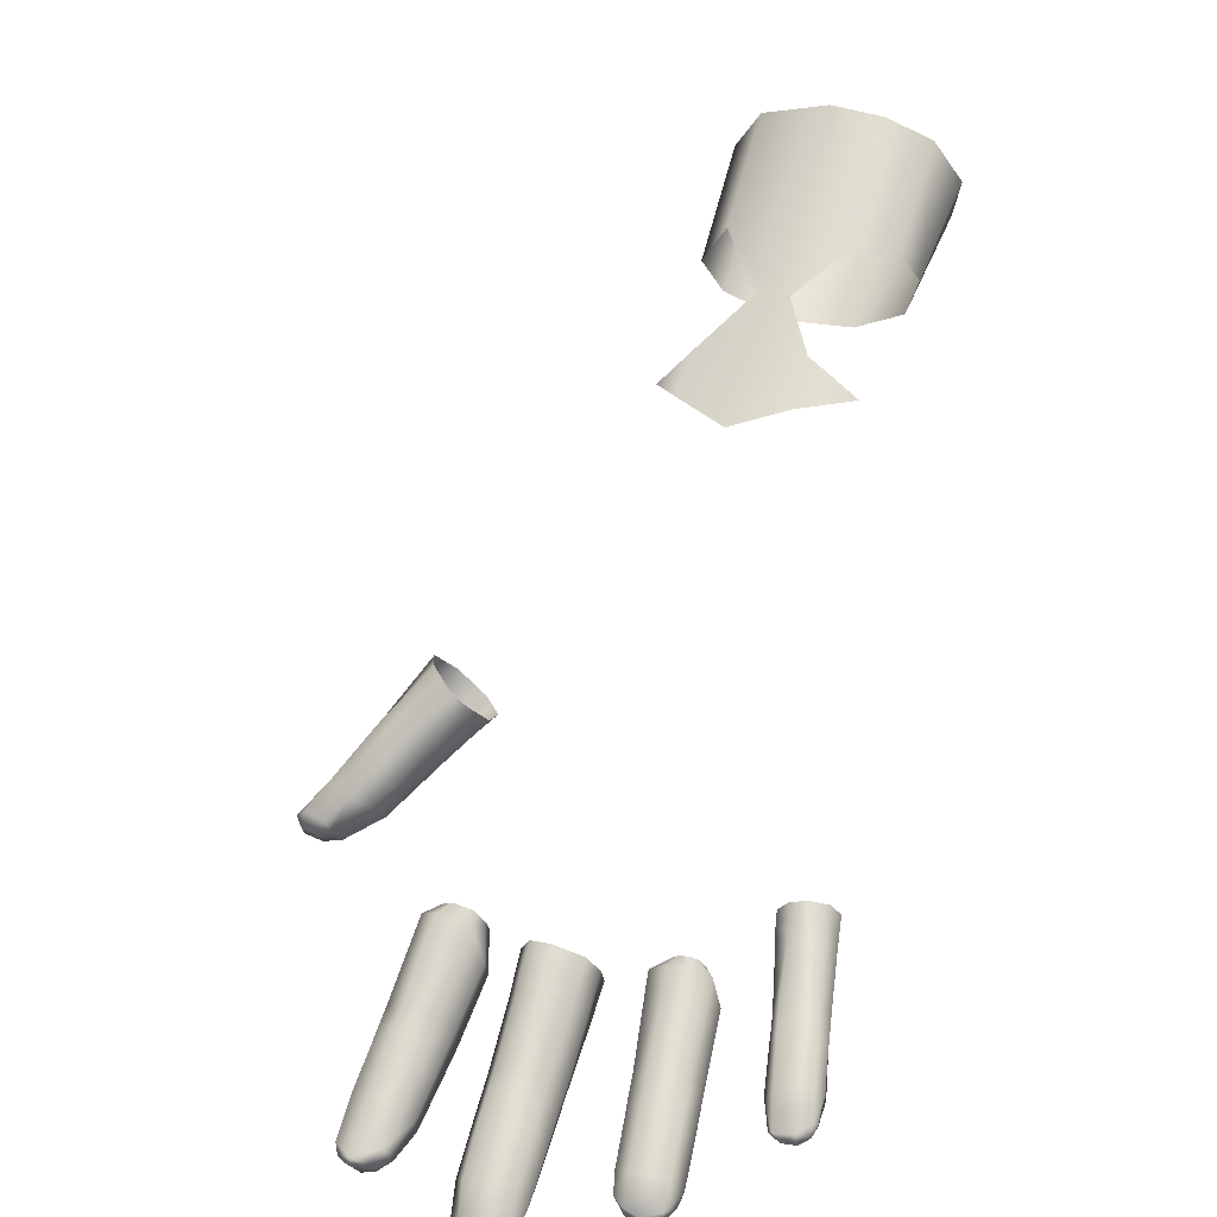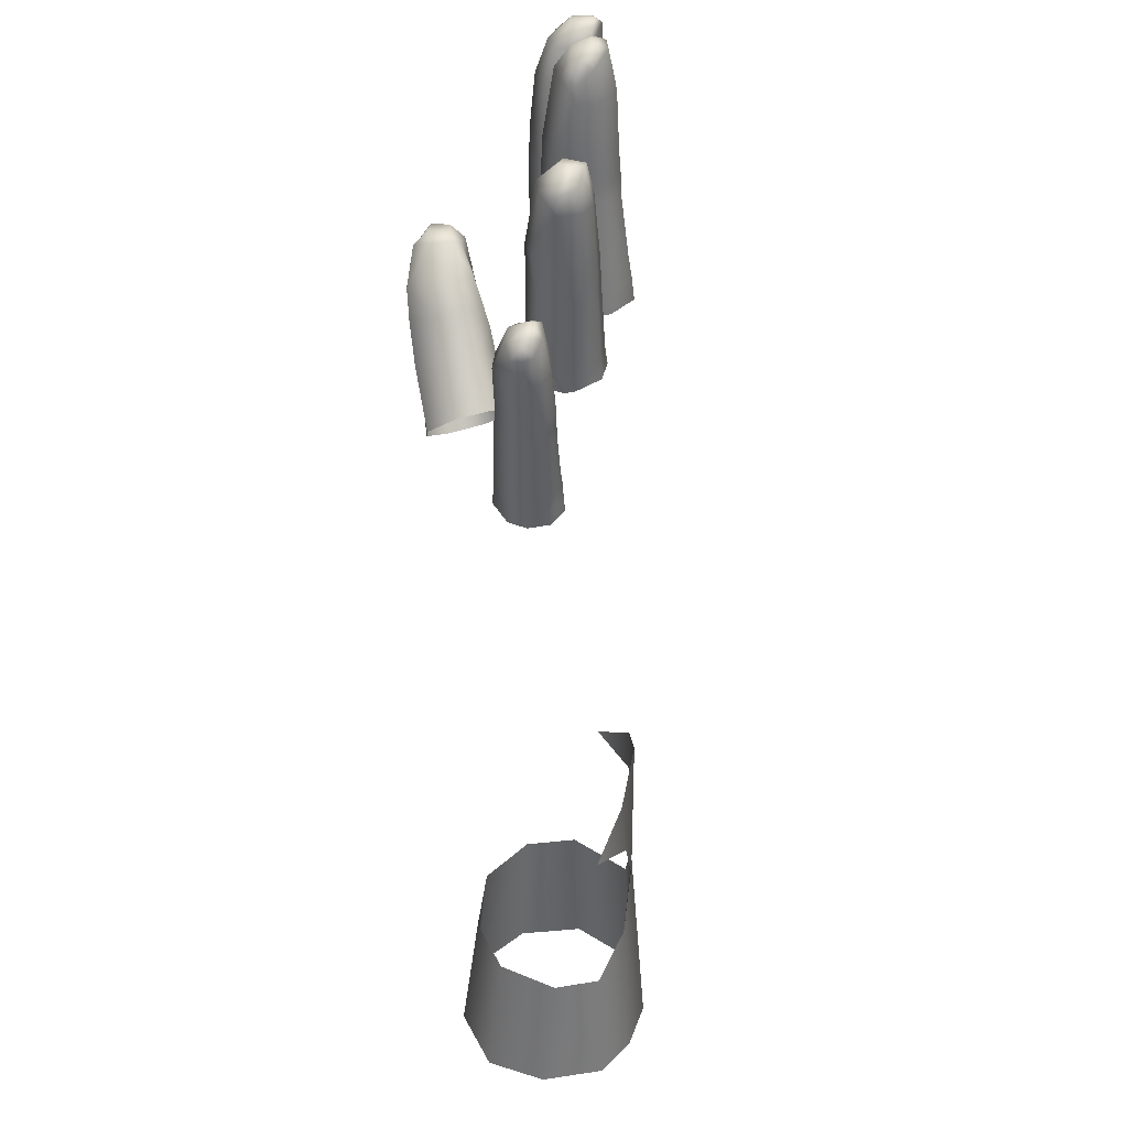
<metadata>
{"format":"obj","ext":"obj","renderer":"f3d","projection":"perspective","resolution":1024,"background":"white","views":[{"elev":12.6,"azim":115.9,"up":"+Y"},{"elev":-53.5,"azim":41.3,"up":"+Z"}]}
</metadata>
<code>
g left_skin_geo
v 0.5008 0.9915 -0.01337
v 0.4956 0.9912 -0.01519
v 0.4969 0.9926 -0.01574
v 0.5025 0.9933 -0.01709
v 0.4969 0.9926 -0.01574
v 0.4976 0.9934 -0.01733
v 0.5016 0.9929 -0.02117
v 0.4972 0.9932 -0.01905
v 0.499 0.9911 -0.02331
v 0.4961 0.9924 -0.01992
v 0.4949 0.9913 -0.0202
v 0.5044 0.9704 -0.03534
v 0.5041 0.9757 -0.03407
v 0.5067 0.9714 -0.03584
v 0.5012 0.9735 -0.03362
v 0.4962 0.9797 -0.03209
v 0.4989 0.9829 -0.03273
v 0.5039 0.969 -0.03761
v 0.4973 0.9846 -0.03232
v 0.4988 0.9717 -0.03596
v 0.5029 0.9694 -0.04022
v 0.498 0.972 -0.03899
v 0.502 0.9716 -0.04199
v 0.4989 0.9746 -0.04203
v 0.4935 0.9783 -0.03409
v 0.4926 0.9786 -0.03713
v 0.4938 0.9803 -0.04023
v 0.4903 0.9838 -0.03918
v 0.4892 0.9819 -0.03597
v 0.4828 0.9923 -0.03716
v 0.4931 0.9833 -0.03098
v 0.4957 0.9864 -0.03183
v 0.4858 0.9918 -0.02825
v 0.4887 0.9948 -0.02922
v 0.4871 0.9967 -0.02856
v 0.4903 0.9818 -0.03295
v 0.4818 0.9902 -0.0334
v 0.4797 0.9957 -0.03621
v 0.4785 0.9934 -0.0323
v 0.4799 0.9934 -0.02913
v 0.483 0.9902 -0.03036
v 0.4827 0.9954 -0.02724
v 0.4855 0.9986 -0.0281
v 0.4344 1.077 -0.01126
v 0.4335 1.07 -0.02018
v 0.4405 1.069 -0.01102
v 0.4284 1.086 -0.001916
v 0.4461 1.066 -0.001394
v 0.4281 1.086 -0.005265
v 0.4418 1.07 0.009768
v 0.4209 1.093 -0.01148
v 0.4363 1.077 0.0096
v 0.4338 1.071 0.01684
v 0.4284 1.087 0.001068
v 0.4185 1.097 0.01053
v 0.4051 1.117 -0.002908
v 0.403 1.115 -0.01225
v 0.4031 1.115 0.01093
v 0.4142 1.093 -0.01939
v 0.3957 1.109 0.01909
v 0.3995 1.111 -0.02002
v 0.4113 1.09 0.01858
v 0.4082 1.088 -0.02126
v 0.3872 1.102 0.01772
v 0.3912 1.104 -0.02254
v 0.4042 1.084 0.01746
v 0.3804 1.096 0.008933
v 0.3988 1.078 0.007812
v 0.4007 1.081 -0.0159
v 0.3833 1.097 -0.01802
v 0.3975 1.078 -0.005137
v 0.3789 1.094 -0.005221
v 0.3804 1.096 0.008933
v 0.3988 1.078 0.007812
v 0.5245 0.9571 0.004023
v 0.5174 0.9673 0.006584
v 0.5261 0.9593 0.005869
v 0.5155 0.9648 0.004106
v 0.5241 0.956 0.0003757
v 0.5092 0.9716 0.004138
v 0.5115 0.9737 0.00672
v 0.5043 0.983 0.007481
v 0.5148 0.9638 0.0005374
v 0.5246 0.9571 -0.003017
v 0.5083 0.9707 0.0004118
v 0.5011 0.98 0.004839
v 0.4955 0.9857 0.005136
v 0.4992 0.989 0.007857
v 0.4948 0.9849 0.0002455
v 0.5002 0.9792 7.515e-05
v 0.4968 0.9868 -0.003968
v 0.5096 0.9719 -0.00347
v 0.5021 0.9809 -0.003893
v 0.5003 0.9898 -0.00505
v 0.505 0.9838 -0.005046
v 0.5123 0.9741 -0.004896
v 0.5156 0.9651 -0.003383
v 0.5181 0.9679 -0.004945
v 0.5244 0.961 -0.005045
v 0.526 0.9589 -0.004668
v 0.5175 0.9681 0.02938
v 0.5226 0.9633 0.02882
v 0.52 0.9611 0.02735
v 0.5147 0.9649 0.02775
v 0.5191 0.9602 0.02418
v 0.5115 0.9734 0.02922
v 0.5136 0.9632 0.0236
v 0.5196 0.9611 0.02116
v 0.509 0.9702 0.02722
v 0.5077 0.9687 0.0232
v 0.5151 0.9643 0.01952
v 0.5039 0.9753 0.02677
v 0.5069 0.9785 0.02873
v 0.4989 0.9883 0.02807
v 0.5179 0.9672 0.01832
v 0.5226 0.963 0.01986
v 0.5093 0.9701 0.01863
v 0.5121 0.9732 0.01754
v 0.5077 0.9783 0.01677
v 0.5027 0.9739 0.02265
v 0.5045 0.9751 0.01788
v 0.4956 0.9851 0.02594
v 0.4964 0.9847 0.01672
v 0.5001 0.9877 0.01533
v 0.4961 0.993 0.01723
v 0.4935 0.9912 0.01805
v 0.4944 0.9835 0.02141
v 0.4921 0.9906 0.02096
v 0.493 0.9917 0.02376
v 0.4953 0.9935 0.02509
v 0.4651 0.9933 0.06446
v 0.4662 0.9951 0.0652
v 0.465 1 0.06071
v 0.4627 0.9977 0.05793
v 0.4633 1.005 0.05792
v 0.4618 0.9909 0.06423
v 0.461 1.002 0.05452
v 0.462 1.008 0.05599
v 0.4589 0.9952 0.0571
v 0.4584 1.008 0.04989
v 0.4604 1.011 0.05412
v 0.4538 0.9939 0.06072
v 0.4584 0.9903 0.06673
v 0.4568 0.9992 0.05342
v 0.4508 0.998 0.05742
v 0.4539 1.005 0.04843
v 0.4472 1.004 0.05255
v 0.4444 1.01 0.04549
v 0.4511 1.01 0.04307
v 0.4434 1.012 0.04289
v 0.45 1.012 0.0411
v 0.4559 1.014 0.04468
v 0.4575 1.017 0.04761
v 0.455 1.016 0.04276
v 0.4564 1.019 0.04522
v 0.4575 1.017 0.04761
v 0.4539 1.022 0.04987
v 0.4564 1.019 0.04522
v 0.4548 1.02 0.05214
v 0.4604 1.011 0.05412
v 0.4489 1.019 0.05534
v 0.4476 1.022 0.05327
v 0.4422 1.019 0.05158
v 0.4574 1.013 0.05831
v 0.462 1.008 0.05599
v 0.4523 1.011 0.06097
v 0.4595 1.01 0.06028
v 0.4633 1.005 0.05792
v 0.4437 1.016 0.05373
v 0.4611 1.006 0.06255
v 0.465 1 0.06071
v 0.4634 1.002 0.06584
v 0.4662 0.9951 0.0652
v 0.4557 1.005 0.06517
v 0.454 1.008 0.06311
v 0.4423 1.012 0.04929
v 0.4408 1.014 0.04668
v 0.4434 1.012 0.04289
v 0.4444 1.01 0.04549
v 0.4465 1.005 0.05637
v 0.4472 1.004 0.05255
v 0.4477 1.008 0.05955
v 0.4479 1.002 0.05863
v 0.4508 0.998 0.05742
v 0.4491 1.005 0.06166
v 0.451 1.002 0.06397
v 0.4498 0.9993 0.06107
v 0.4581 1.001 0.06817
v 0.4525 0.995 0.06461
v 0.4538 0.9939 0.06072
v 0.4539 0.9974 0.06733
v 0.4573 0.9916 0.06973
v 0.4584 0.9903 0.06673
v 0.4577 0.9935 0.07179
v 0.4616 0.9932 0.07323
v 0.4643 0.995 0.07206
v 0.4621 0.9902 0.06807
v 0.4618 0.9909 0.06423
v 0.462 0.9911 0.07189
v 0.4654 0.9927 0.0674
v 0.4651 0.9933 0.06446
v 0.465 0.9932 0.07081
v 0.4659 0.9965 0.06947
v 0.5173 0.9643 -0.02708
v 0.5172 0.9606 -0.02473
v 0.519 0.9622 -0.02663
v 0.5091 0.9682 -0.02454
v 0.5117 0.9712 -0.0264
v 0.507 0.9767 -0.02566
v 0.5082 0.9674 -0.0203
v 0.517 0.9601 -0.0211
v 0.5047 0.9741 -0.0241
v 0.5097 0.9684 -0.01669
v 0.5178 0.9614 -0.01838
v 0.4957 0.9838 -0.02275
v 0.4982 0.9862 -0.02434
v 0.4949 0.9913 -0.0202
v 0.4937 0.9902 -0.01945
v 0.4946 0.9825 -0.01877
v 0.4934 0.9897 -0.01784
v 0.5036 0.973 -0.02001
v 0.4962 0.9832 -0.01467
v 0.494 0.9899 -0.01612
v 0.5124 0.9708 -0.01521
v 0.5195 0.9642 -0.01674
v 0.505 0.9738 -0.01617
v 0.5079 0.9762 -0.01446
v 0.4992 0.9859 -0.01244
v 0.4956 0.9912 -0.01519
v 0.4982 0.9862 -0.02434
v 0.499 0.9911 -0.02331
v 0.4949 0.9913 -0.0202
v 0.5011 0.9886 -0.02362
v 0.5097 0.979 -0.02463
v 0.507 0.9767 -0.02566
v 0.5036 0.9902 -0.02143
v 0.5016 0.9929 -0.02117
v 0.5044 0.9904 -0.01747
v 0.5025 0.9933 -0.01709
v 0.5008 0.9915 -0.01337
v 0.5114 0.9804 -0.02217
v 0.512 0.9764 -0.02494
v 0.5117 0.9712 -0.0264
v 0.5143 0.9739 -0.02518
v 0.5173 0.9643 -0.02708
v 0.5138 0.9777 -0.02218
v 0.5121 0.9807 -0.01858
v 0.5027 0.9889 -0.01373
v 0.4992 0.9859 -0.01244
v 0.4956 0.9912 -0.01519
v 0.5079 0.9762 -0.01446
v 0.5106 0.9789 -0.01548
v 0.5132 0.9759 -0.0159
v 0.5124 0.9708 -0.01521
v 0.5145 0.9776 -0.01888
v 0.5152 0.9734 -0.01628
v 0.5195 0.9642 -0.01674
v 0.5159 0.9751 -0.0223
v 0.5164 0.9751 -0.01909
v 0.5204 0.9674 -0.0172
v 0.5217 0.968 -0.01992
v 0.5213 0.9681 -0.02284
v 0.5229 0.9642 -0.01808
v 0.5218 0.9608 -0.01943
v 0.5178 0.9614 -0.01838
v 0.517 0.9601 -0.0211
v 0.5242 0.9633 -0.0202
v 0.5202 0.9669 -0.02603
v 0.5216 0.9598 -0.02236
v 0.5245 0.9624 -0.0231
v 0.5227 0.9631 -0.02615
v 0.519 0.9622 -0.02663
v 0.5211 0.9606 -0.02528
v 0.5172 0.9606 -0.02473
v 0.5236 0.9607 0.02189
v 0.5196 0.9611 0.02116
v 0.5191 0.9602 0.02418
v 0.5226 0.963 0.01986
v 0.5239 0.9602 0.02451
v 0.52 0.9611 0.02735
v 0.526 0.9627 0.02238
v 0.5236 0.961 0.0272
v 0.5226 0.9633 0.02882
v 0.524 0.9648 0.02064
v 0.5179 0.9672 0.01832
v 0.5267 0.9623 0.02458
v 0.5246 0.9648 0.02842
v 0.5175 0.9681 0.02938
v 0.5273 0.964 0.02442
v 0.526 0.9632 0.02724
v 0.52 0.9707 0.0283
v 0.521 0.9717 0.02384
v 0.5151 0.9773 0.02748
v 0.5115 0.9734 0.02922
v 0.5202 0.9703 0.0201
v 0.5151 0.9766 0.0192
v 0.5121 0.9732 0.01754
v 0.5129 0.9799 0.02732
v 0.5142 0.9808 0.02311
v 0.5069 0.9785 0.02873
v 0.5162 0.9781 0.02333
v 0.5131 0.9795 0.01897
v 0.5077 0.9783 0.01677
v 0.5106 0.9826 0.0271
v 0.4989 0.9883 0.02807
v 0.5108 0.9824 0.01862
v 0.5001 0.9877 0.01533
v 0.512 0.9837 0.02302
v 0.504 0.9916 0.01708
v 0.5053 0.9934 0.02232
v 0.5031 0.9922 0.02632
v 0.5011 0.9948 0.0261
v 0.4953 0.9935 0.02509
v 0.4977 0.9958 0.02393
v 0.5033 0.9961 0.02207
v 0.4991 0.9966 0.02152
v 0.5022 0.9945 0.01669
v 0.4961 0.993 0.01723
v 0.4983 0.9956 0.01825
v 0.5245 0.9571 0.004023
v 0.5261 0.9593 0.005869
v 0.528 0.9569 0.004628
v 0.5241 0.956 0.0003757
v 0.5284 0.955 0.0005795
v 0.5246 0.9571 -0.003017
v 0.5281 0.9555 -0.002489
v 0.526 0.9589 -0.004668
v 0.5296 0.9588 -0.003999
v 0.5244 0.961 -0.005045
v 0.5266 0.9637 -0.003881
v 0.5181 0.9679 -0.004945
v 0.5309 0.9569 0.003346
v 0.5315 0.956 0.000225
v 0.5302 0.959 0.005293
v 0.5323 0.9588 0.002966
v 0.5306 0.9568 -0.002553
v 0.5326 0.9588 -0.0006538
v 0.5264 0.9637 0.006383
v 0.5291 0.965 -0.0008251
v 0.5287 0.9649 0.003963
v 0.5202 0.9705 0.00673
v 0.5174 0.9673 0.006584
v 0.5115 0.9737 0.00672
v 0.5225 0.9728 0.004254
v 0.5227 0.9729 -0.0005913
v 0.5199 0.9758 0.004249
v 0.515 0.9766 0.006803
v 0.5207 0.971 -0.003954
v 0.5202 0.9762 -0.0003525
v 0.5181 0.9741 -0.003778
v 0.5123 0.9741 -0.004896
v 0.5157 0.9769 -0.003829
v 0.5178 0.9791 -0.0003334
v 0.5084 0.9864 -0.00404
v 0.505 0.9838 -0.005046
v 0.5173 0.9788 0.004325
v 0.5113 0.9885 -2.725e-05
v 0.5059 0.9901 -0.004026
v 0.5003 0.9898 -0.00505
v 0.5037 0.993 -0.004057
v 0.5066 0.9954 0.0003563
v 0.509 0.9921 0.000195
v 0.5056 0.995 0.004529
v 0.5106 0.9881 0.004332
v 0.5082 0.9916 0.004573
v 0.5036 0.9926 0.007117
v 0.508 0.9863 0.00683
v 0.4992 0.989 0.007857
v 0.5043 0.983 0.007481
v 0.502 0.9716 -0.04199
v 0.5037 0.9726 -0.04271
v 0.5007 0.9764 -0.04252
v 0.4989 0.9746 -0.04203
v 0.4938 0.9803 -0.04023
v 0.5052 0.9732 -0.04239
v 0.5049 0.9709 -0.0421
v 0.5077 0.9723 -0.04062
v 0.502 0.9716 -0.04199
v 0.5029 0.9694 -0.04022
v 0.5064 0.97 -0.04046
v 0.5071 0.9702 -0.038
v 0.5039 0.969 -0.03761
v 0.5044 0.9704 -0.03534
v 0.5067 0.9714 -0.03584
v 0.5079 0.9719 -0.03691
v 0.5041 0.9757 -0.03407
v 0.5047 0.9772 -0.03571
v 0.4989 0.9829 -0.03273
v 0.5025 0.9777 -0.04158
v 0.4997 0.984 -0.03411
v 0.4973 0.9846 -0.03232
v 0.504 0.9785 -0.03913
v 0.4978 0.9839 -0.04012
v 0.498 0.9858 -0.03366
v 0.4957 0.9864 -0.03183
v 0.4994 0.9847 -0.03799
v 0.4977 0.9867 -0.03753
v 0.4957 0.9822 -0.04104
v 0.4965 0.9878 -0.03317
v 0.4961 0.9859 -0.03964
v 0.4941 0.984 -0.0406
v 0.4903 0.9838 -0.03918
v 0.4899 0.9965 -0.03177
v 0.4887 0.9948 -0.02922
v 0.4871 0.9967 -0.02856
v 0.496 0.9888 -0.03704
v 0.4922 0.9861 -0.04006
v 0.4885 0.9987 -0.03126
v 0.4855 0.9986 -0.0281
v 0.4869 1.001 -0.03064
v 0.4895 0.9972 -0.03485
v 0.4944 0.988 -0.03914
v 0.4847 0.9944 -0.038
v 0.4828 0.9923 -0.03716
v 0.4881 0.9993 -0.03437
v 0.4867 1.001 -0.0338
v 0.4846 1 -0.0365
v 0.4861 0.9983 -0.03679
v 0.4817 0.998 -0.03731
v 0.4876 0.9964 -0.03716
v 0.4834 0.996 -0.0377
v 0.4797 0.9957 -0.03621
g left_skin_geo_0
f 3 2 1
f 5 1 4
f 6 5 4
f 6 4 7
f 8 6 7
f 8 7 9
f 10 8 9
f 11 10 9
f 14 13 12
f 13 15 12
f 15 13 16
f 13 17 16
f 18 12 15
f 19 16 17
f 20 18 15
f 20 15 16
f 21 18 20
f 22 21 20
f 21 22 23
f 22 24 23
f 22 20 25
f 25 20 16
f 22 26 24
f 26 22 25
f 26 27 24
f 28 27 26
f 29 28 26
f 26 25 29
f 28 29 30
f 19 31 16
f 19 32 31
f 31 32 33
f 32 34 33
f 33 34 35
f 36 25 16
f 31 36 16
f 25 36 29
f 36 31 33
f 29 37 30
f 29 36 37
f 30 37 38
f 37 39 38
f 39 37 40
f 36 41 37
f 37 41 40
f 41 36 33
f 40 41 33
f 42 40 33
f 42 33 35
f 42 35 43
f 46 45 44
f 44 47 46
f 47 48 46
f 49 47 44
f 50 48 47
f 47 49 51
f 52 50 47
f 50 52 53
f 54 52 47
f 55 54 47
f 56 47 51
f 57 56 51
f 56 58 47
f 58 55 47
f 57 51 59
f 58 60 55
f 61 57 59
f 60 62 55
f 61 59 63
f 60 64 62
f 65 61 63
f 64 66 62
f 64 67 66
f 67 68 66
f 65 63 69
f 70 65 69
f 70 69 71
f 72 70 71
f 72 71 73
f 71 74 73
f 77 76 75
f 76 78 75
f 75 78 79
f 80 78 76
f 81 80 76
f 81 82 80
f 78 83 79
f 79 83 84
f 78 80 85
f 83 78 85
f 82 86 80
f 80 86 85
f 87 86 82
f 88 87 82
f 86 87 89
f 90 86 89
f 86 90 85
f 90 89 91
f 83 85 92
f 85 90 92
f 93 90 91
f 90 93 92
f 91 94 93
f 94 95 93
f 93 95 96
f 92 93 96
f 97 83 92
f 92 96 97
f 96 98 97
f 83 97 84
f 97 98 99
f 84 97 99
f 100 84 99
f 103 102 101
f 104 103 101
f 105 103 104
f 101 106 104
f 107 105 104
f 108 105 107
f 106 109 104
f 110 107 104
f 109 110 104
f 111 108 107
f 107 110 111
f 112 109 106
f 113 112 106
f 113 114 112
f 111 115 108
f 115 116 108
f 111 117 115
f 110 117 111
f 117 118 115
f 119 118 117
f 120 110 109
f 112 120 109
f 121 117 110
f 121 119 117
f 120 121 110
f 114 122 112
f 112 122 120
f 121 123 119
f 123 124 119
f 125 124 123
f 126 125 123
f 120 127 121
f 127 123 121
f 126 123 127
f 122 127 120
f 128 126 127
f 128 127 122
f 129 128 122
f 129 122 114
f 130 129 114
f 133 132 131
f 134 133 131
f 133 134 135
f 131 136 134
f 134 137 135
f 135 137 138
f 136 139 134
f 134 139 137
f 137 140 138
f 140 141 138
f 139 136 142
f 136 143 142
f 139 144 137
f 139 142 144
f 137 144 140
f 142 145 144
f 144 145 146
f 144 146 140
f 145 147 146
f 146 147 148
f 149 146 148
f 140 146 149
f 149 148 150
f 151 149 150
f 140 152 141
f 152 140 149
f 152 149 151
f 152 153 141
f 154 152 151
f 155 153 152
f 154 155 152
f 158 157 156
f 157 159 156
f 156 159 160
f 161 159 157
f 162 161 157
f 161 162 163
f 159 164 160
f 165 160 164
f 161 166 159
f 166 164 159
f 167 165 164
f 167 164 166
f 168 165 167
f 169 161 163
f 166 161 169
f 170 168 167
f 171 168 170
f 172 171 170
f 171 172 173
f 174 170 167
f 172 170 174
f 175 167 166
f 175 174 167
f 176 169 163
f 177 176 163
f 177 178 176
f 178 179 176
f 176 179 180
f 176 180 169
f 179 181 180
f 182 166 169
f 166 182 175
f 180 182 169
f 180 181 183
f 183 181 184
f 185 182 180
f 182 185 175
f 183 185 180
f 186 174 175
f 185 186 175
f 183 187 185
f 187 183 184
f 187 186 185
f 188 174 186
f 188 172 174
f 189 187 184
f 190 189 184
f 191 186 187
f 191 188 186
f 189 191 187
f 189 190 192
f 190 193 192
f 191 189 194
f 188 191 194
f 189 192 194
f 195 188 194
f 195 194 192
f 172 188 196
f 195 196 188
f 193 197 192
f 193 198 197
f 199 195 192
f 197 199 192
f 196 195 199
f 197 198 200
f 197 200 199
f 198 201 200
f 200 201 173
f 200 202 199
f 202 196 199
f 200 173 202
f 172 203 173
f 172 196 203
f 173 203 202
f 202 203 196
f 206 205 204
f 205 207 204
f 207 208 204
f 209 208 207
f 210 207 205
f 211 210 205
f 212 209 207
f 212 207 210
f 213 210 211
f 214 213 211
f 209 212 215
f 216 209 215
f 216 215 217
f 215 218 217
f 218 215 219
f 215 212 219
f 220 218 219
f 221 212 210
f 212 221 219
f 221 210 213
f 220 219 222
f 219 221 222
f 223 220 222
f 224 213 214
f 225 224 214
f 226 221 213
f 213 224 226
f 221 226 222
f 224 227 226
f 226 227 228
f 222 226 228
f 222 228 223
f 228 229 223
f 232 231 230
f 230 231 233
f 233 234 230
f 234 235 230
f 236 233 231
f 237 236 231
f 236 237 238
f 237 239 238
f 239 240 238
f 236 241 233
f 241 234 233
f 236 238 241
f 234 242 235
f 242 234 241
f 235 242 243
f 242 244 243
f 243 244 245
f 246 242 241
f 242 246 244
f 238 247 241
f 241 247 246
f 240 248 238
f 248 240 249
f 250 249 240
f 249 251 248
f 248 252 238
f 251 252 248
f 252 247 238
f 251 253 252
f 247 252 253
f 254 253 251
f 247 255 246
f 255 247 253
f 256 253 254
f 256 254 257
f 258 246 255
f 246 258 244
f 255 253 259
f 253 256 259
f 259 258 255
f 256 260 259
f 260 256 257
f 259 261 258
f 260 261 259
f 258 262 244
f 261 262 258
f 263 260 257
f 261 260 263
f 264 263 257
f 264 257 265
f 264 265 266
f 267 261 263
f 264 267 263
f 262 261 267
f 262 268 244
f 244 268 245
f 269 264 266
f 267 264 269
f 270 262 267
f 268 262 270
f 270 267 269
f 245 268 271
f 271 268 270
f 245 271 272
f 273 269 266
f 270 269 273
f 271 270 273
f 271 273 272
f 274 273 266
f 273 274 272
f 277 276 275
f 275 276 278
f 279 277 275
f 280 277 279
f 281 275 278
f 279 275 281
f 282 280 279
f 282 283 280
f 284 281 278
f 278 285 284
f 286 279 281
f 282 279 286
f 287 283 282
f 283 287 288
f 289 286 281
f 289 281 284
f 290 282 286
f 290 287 282
f 290 286 289
f 287 290 289
f 287 291 288
f 291 287 289
f 292 289 284
f 292 291 289
f 291 293 288
f 293 291 292
f 293 294 288
f 285 295 284
f 295 292 284
f 296 295 285
f 292 295 296
f 297 296 285
f 294 293 298
f 299 298 293
f 300 294 298
f 301 293 292
f 301 292 296
f 301 299 293
f 299 301 296
f 302 296 297
f 302 299 296
f 303 302 297
f 300 298 304
f 304 298 299
f 305 300 304
f 306 302 303
f 302 306 299
f 306 303 307
f 306 308 299
f 308 304 299
f 309 306 307
f 308 306 309
f 304 308 310
f 310 308 309
f 311 305 304
f 311 304 310
f 305 311 312
f 312 311 310
f 305 312 313
f 312 314 313
f 315 312 310
f 312 315 314
f 315 310 309
f 315 316 314
f 317 309 307
f 317 315 309
f 315 317 316
f 318 317 307
f 317 319 316
f 319 317 318
f 322 321 320
f 322 320 323
f 324 322 323
f 323 325 324
f 325 326 324
f 327 326 325
f 327 328 326
f 327 329 328
f 329 330 328
f 330 329 331
f 322 324 332
f 324 326 333
f 324 333 332
f 334 322 332
f 322 334 321
f 334 332 335
f 332 333 335
f 326 336 333
f 328 336 326
f 337 333 336
f 337 336 328
f 333 337 335
f 334 338 321
f 334 335 338
f 339 337 328
f 330 339 328
f 340 335 337
f 335 340 338
f 339 340 337
f 338 341 321
f 341 342 321
f 343 342 341
f 338 340 344
f 340 339 344
f 341 338 344
f 339 330 345
f 339 345 344
f 341 344 346
f 346 344 345
f 347 343 341
f 347 341 346
f 330 348 345
f 348 330 331
f 345 348 349
f 349 346 345
f 331 350 348
f 348 350 349
f 331 351 350
f 349 350 352
f 352 350 351
f 349 353 346
f 353 349 352
f 352 351 354
f 351 355 354
f 353 356 346
f 346 356 347
f 357 353 352
f 354 357 352
f 353 357 356
f 358 354 355
f 357 354 358
f 355 359 358
f 359 360 358
f 358 360 361
f 362 358 361
f 362 357 358
f 361 363 362
f 357 364 356
f 356 364 347
f 364 357 362
f 363 365 362
f 365 364 362
f 365 363 366
f 364 367 347
f 365 367 364
f 366 367 365
f 347 367 343
f 366 368 367
f 367 369 343
f 368 369 367
f 372 371 370
f 373 372 370
f 373 374 372
f 371 372 375
f 371 375 376
f 375 377 376
f 371 376 378
f 376 379 378
f 376 380 379
f 377 380 376
f 380 381 379
f 380 377 381
f 381 382 379
f 383 382 381
f 384 383 381
f 385 384 381
f 377 385 381
f 384 385 386
f 385 387 386
f 387 385 377
f 386 387 388
f 375 389 377
f 372 389 375
f 387 390 388
f 391 388 390
f 392 387 377
f 389 392 377
f 390 387 392
f 389 372 393
f 389 393 392
f 394 391 390
f 395 391 394
f 396 390 392
f 393 396 392
f 396 397 390
f 397 394 390
f 396 393 397
f 372 398 393
f 374 398 372
f 399 395 394
f 399 394 397
f 393 400 397
f 400 393 398
f 401 398 374
f 401 400 398
f 401 374 402
f 399 403 395
f 403 404 395
f 405 404 403
f 406 399 397
f 397 400 406
f 403 399 406
f 401 402 407
f 400 401 407
f 408 405 403
f 405 408 409
f 408 410 409
f 411 403 406
f 408 403 411
f 400 412 406
f 412 400 407
f 406 412 411
f 407 402 413
f 412 407 413
f 402 414 413
f 410 408 415
f 415 408 411
f 416 410 415
f 417 416 415
f 418 417 415
f 418 415 411
f 417 418 419
f 412 420 411
f 420 412 413
f 420 418 411
f 420 413 418
f 421 413 414
f 413 421 418
f 418 421 419
f 421 414 422
f 419 421 422

</code>
